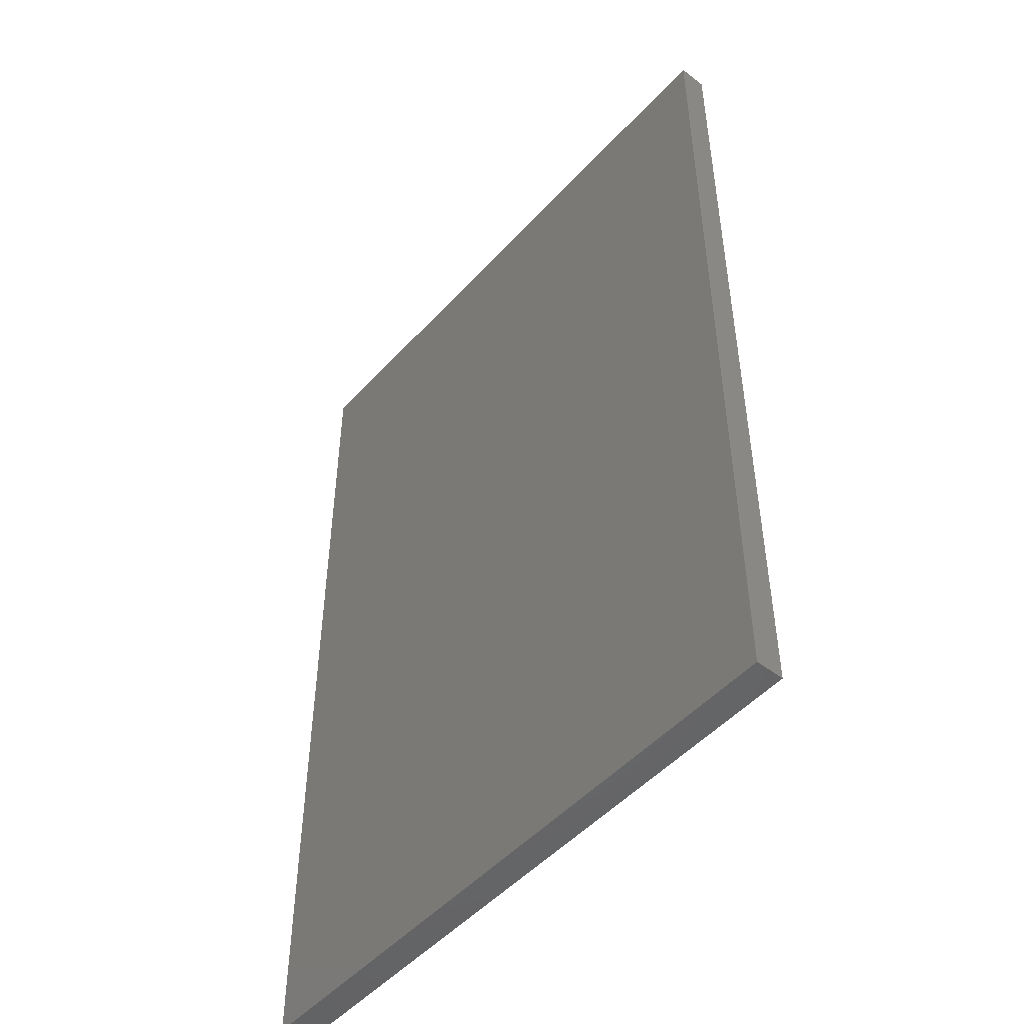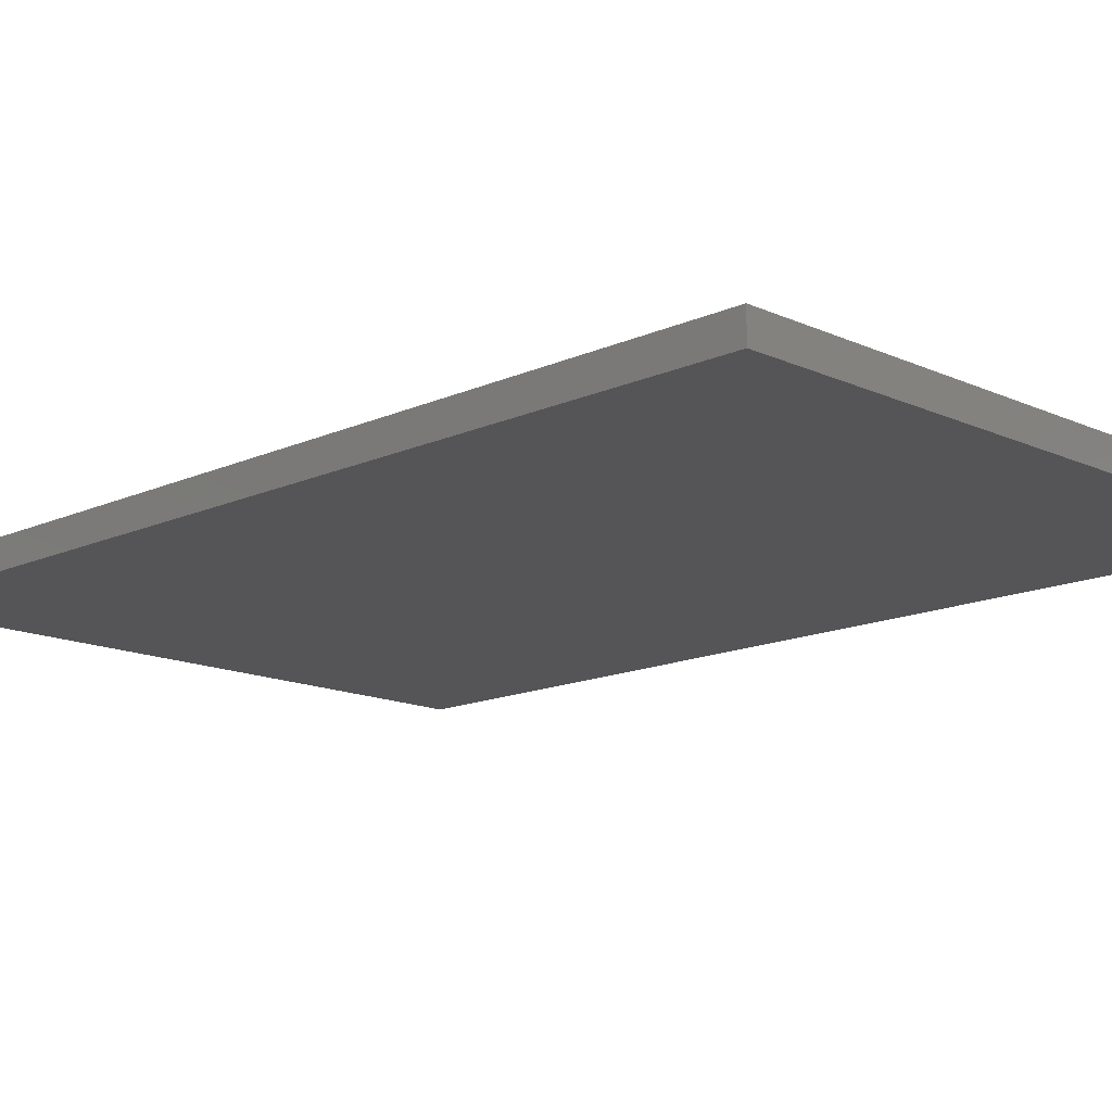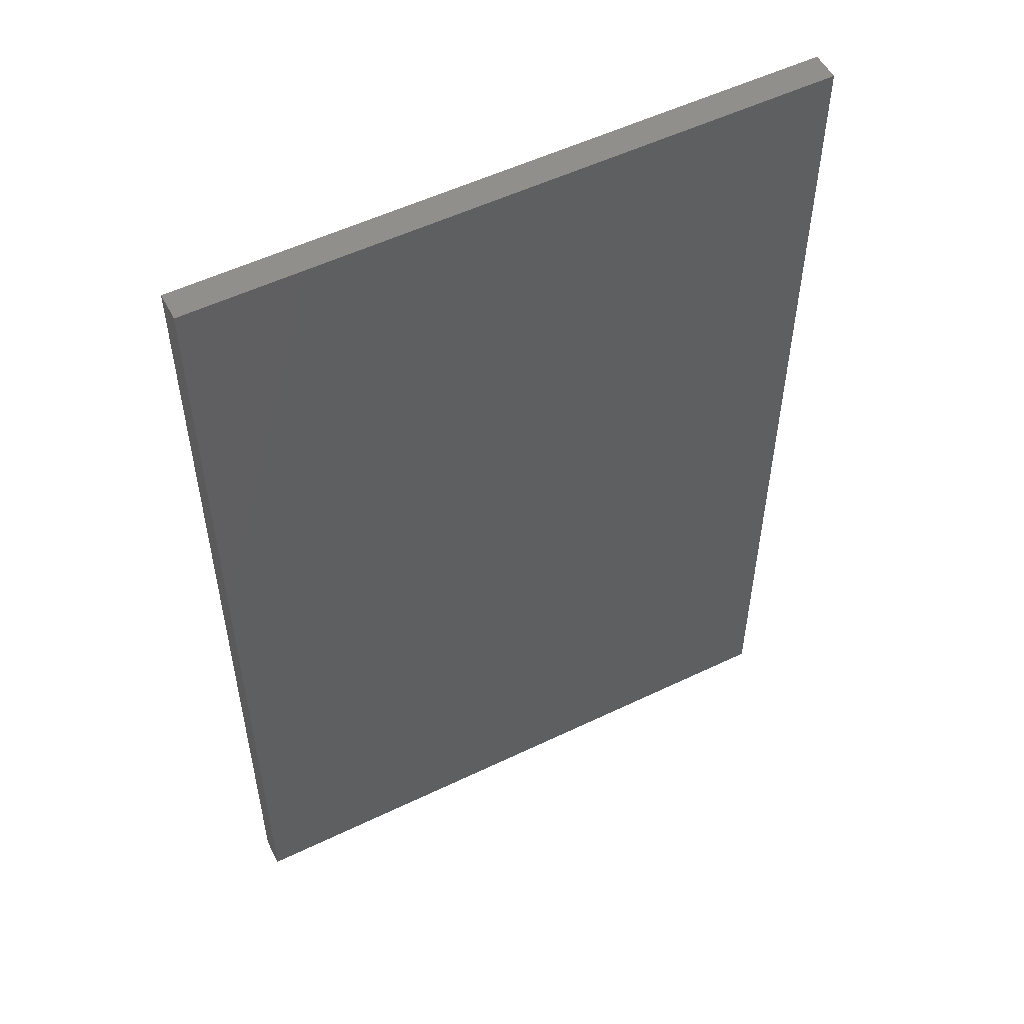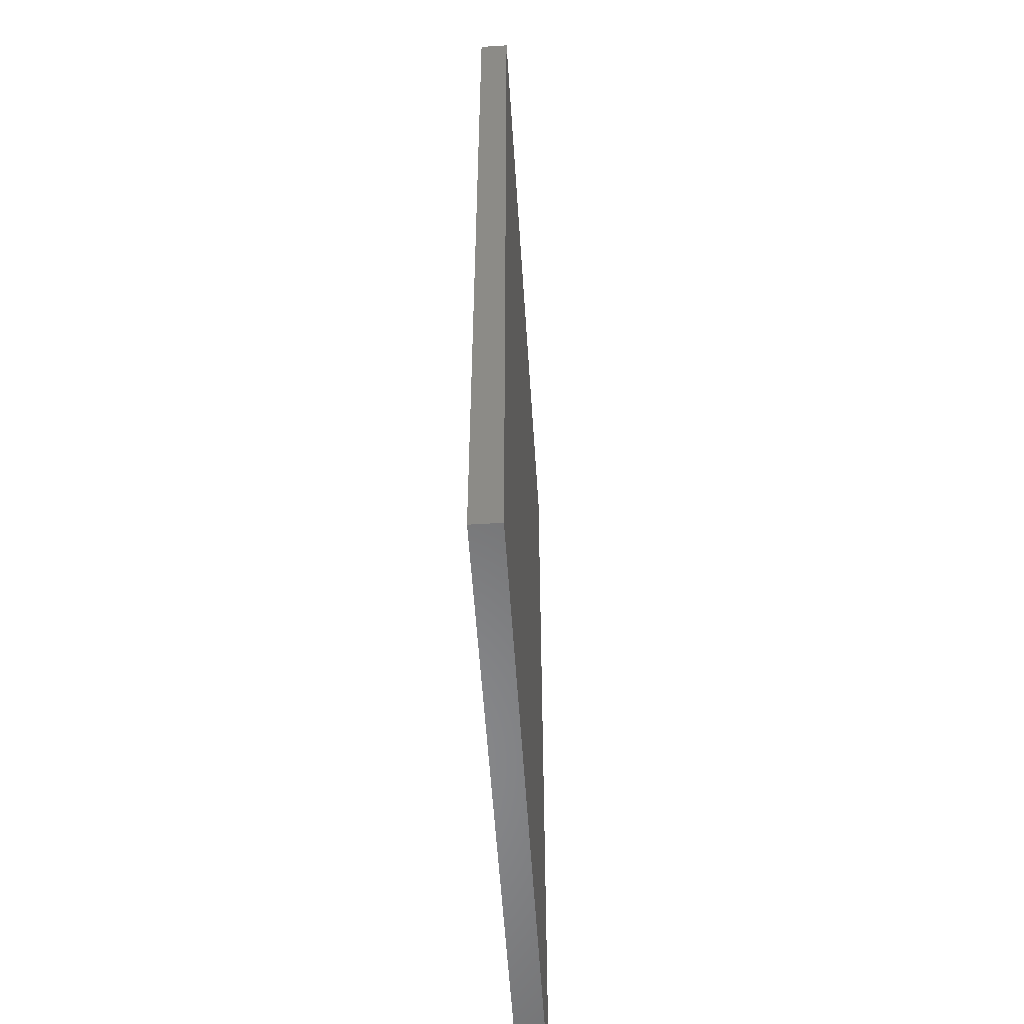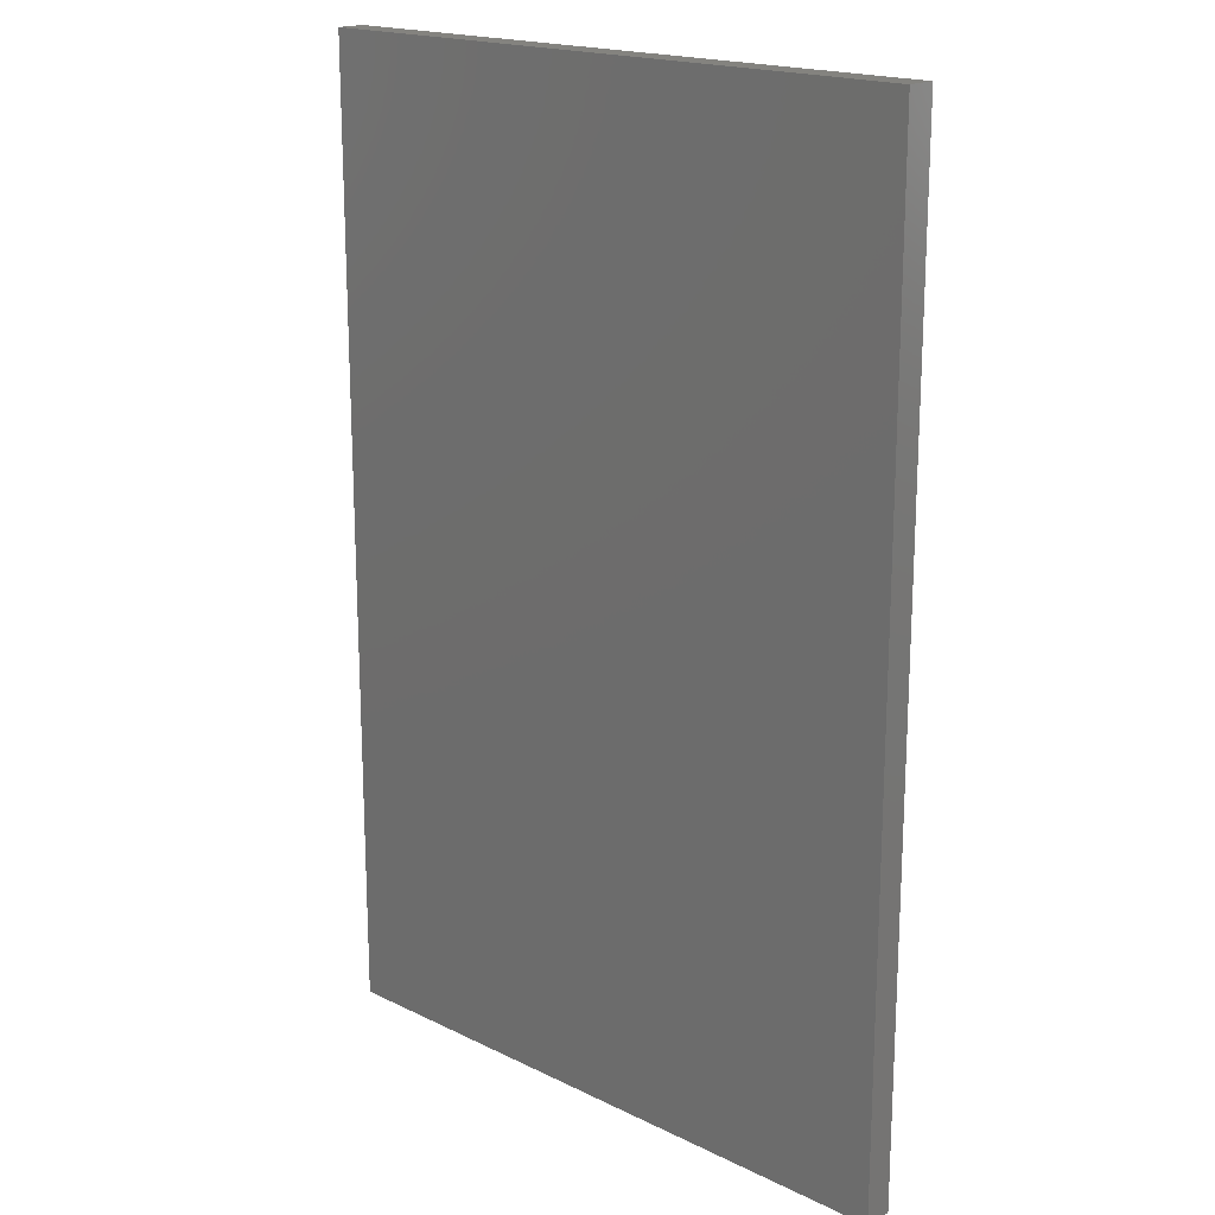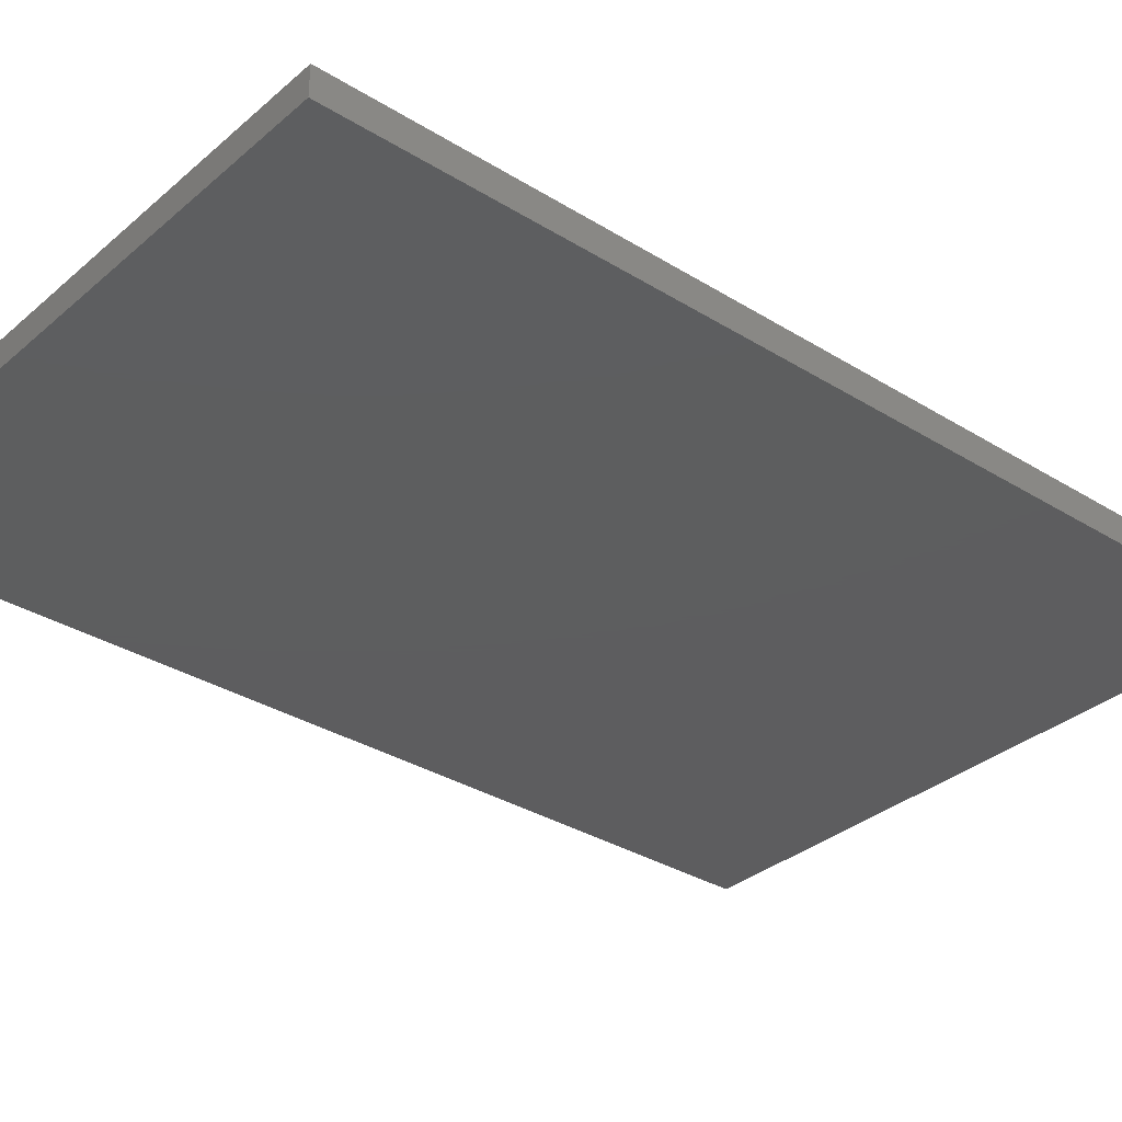
<metadata>
{"format":"stl","ext":"stl","renderer":"f3d","projection":"perspective","resolution":1024,"background":"white","views":[{"elev":-49.6,"azim":49.7,"up":"+Y"},{"elev":-14.3,"azim":-45.1,"up":"+Z"},{"elev":53.5,"azim":152.8,"up":"+Y"},{"elev":-55.6,"azim":-86.3,"up":"+Y"},{"elev":18.3,"azim":43.3,"up":"+Y"},{"elev":-33.1,"azim":-130.5,"up":"+Z"}]}
</metadata>
<code>
# stl→obj: 8 verts, 12 faces
v 0.07706 -0.2969 0.03125
v 0.07706 -0.2969 0
v 0.07706 0.75 0.03125
v 0.07706 0.75 0
v -0.6172 -0.2969 0
v -0.6172 0.75 0
v -0.6172 -0.2969 0.03125
v -0.6172 0.75 0.03125
f 1 2 3
f 3 2 4
f 5 6 2
f 2 6 4
f 7 1 8
f 8 1 3
f 7 5 1
f 1 5 2
f 8 6 7
f 7 6 5
f 3 4 8
f 8 4 6

</code>
